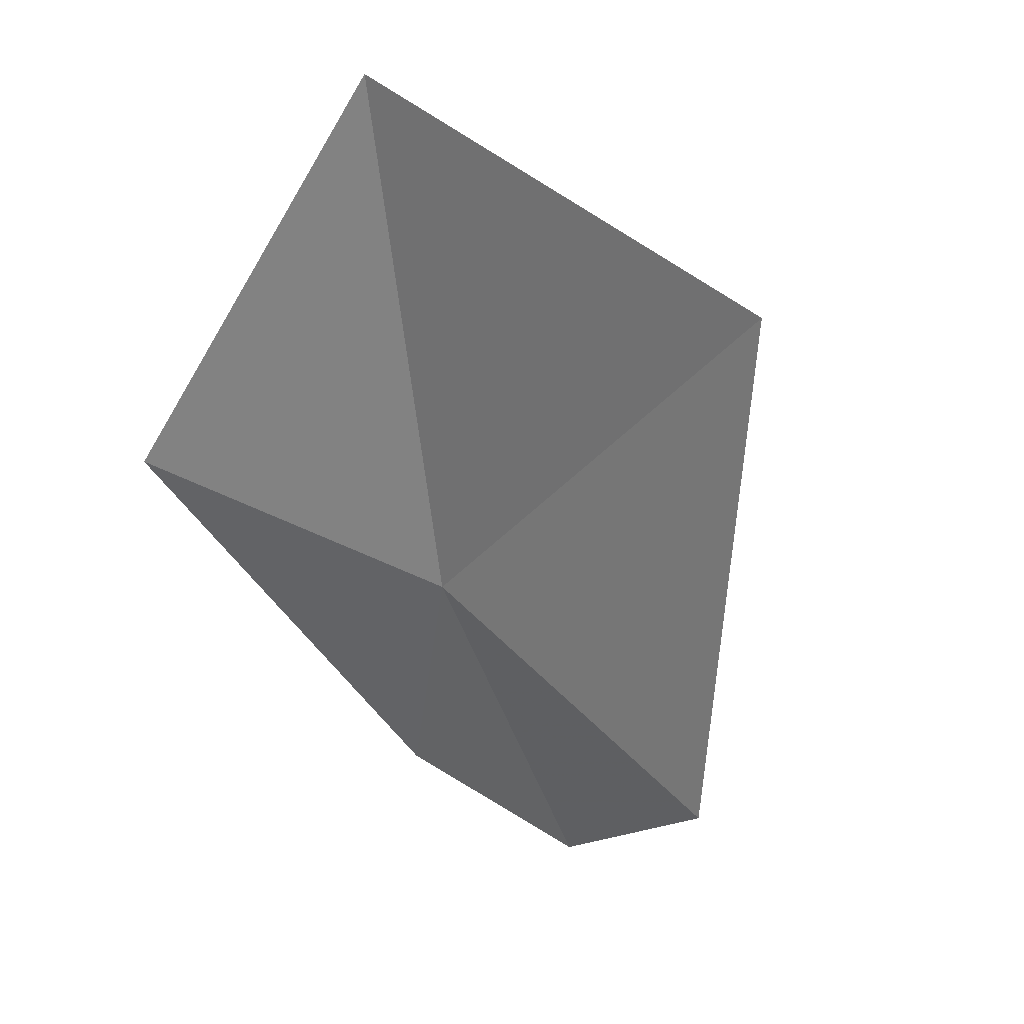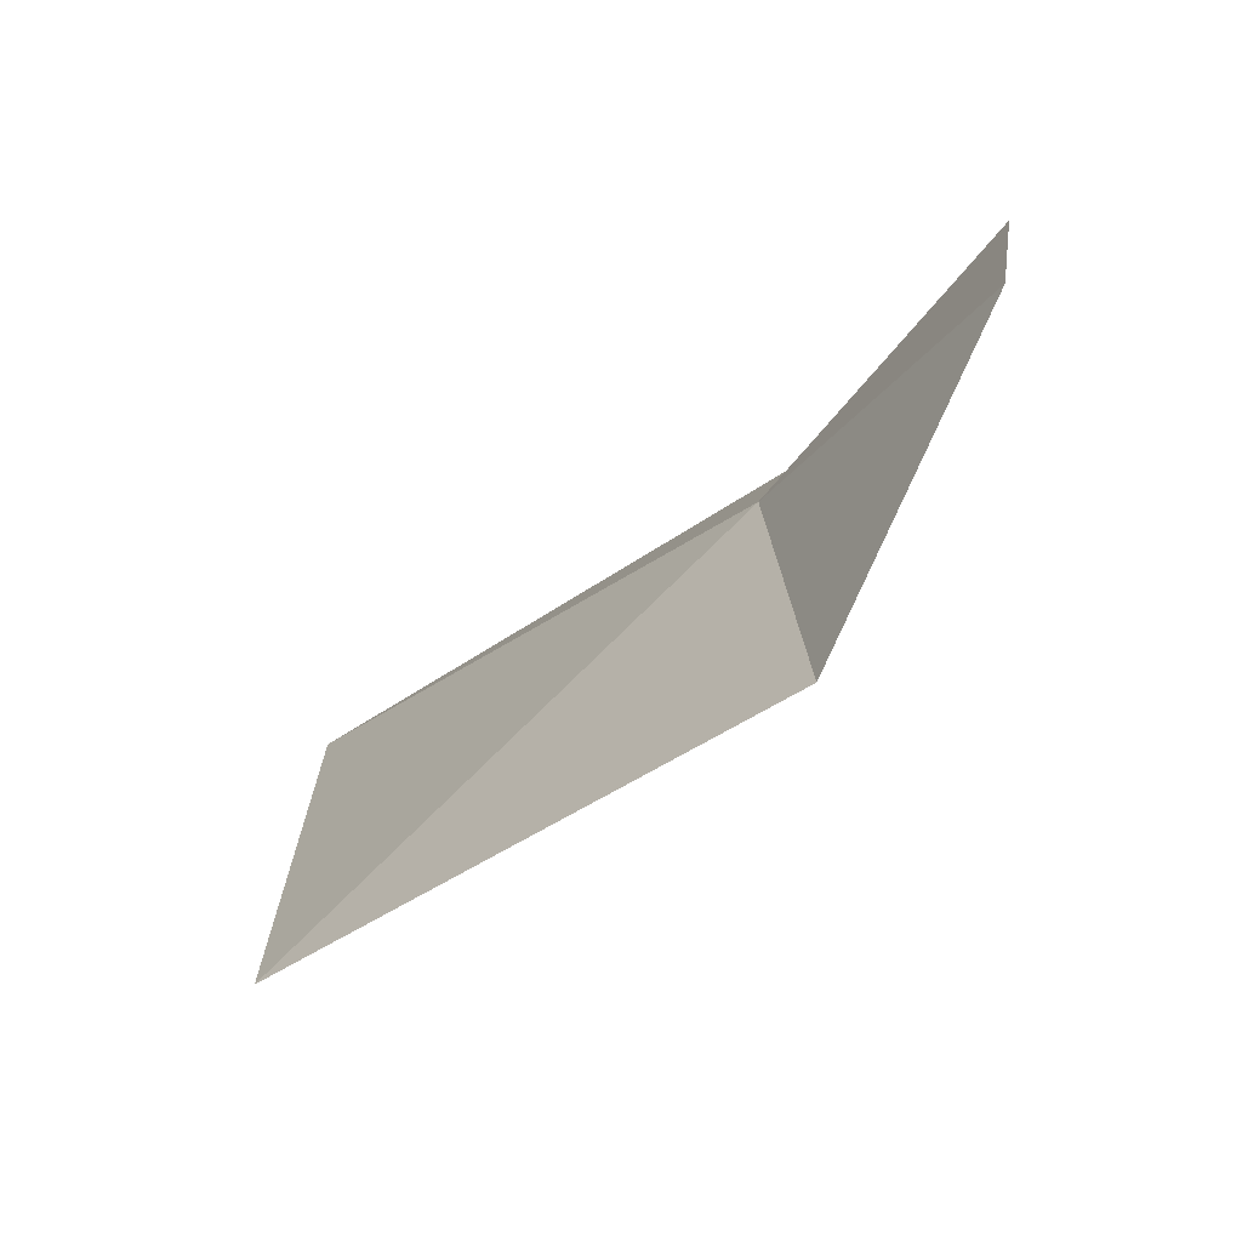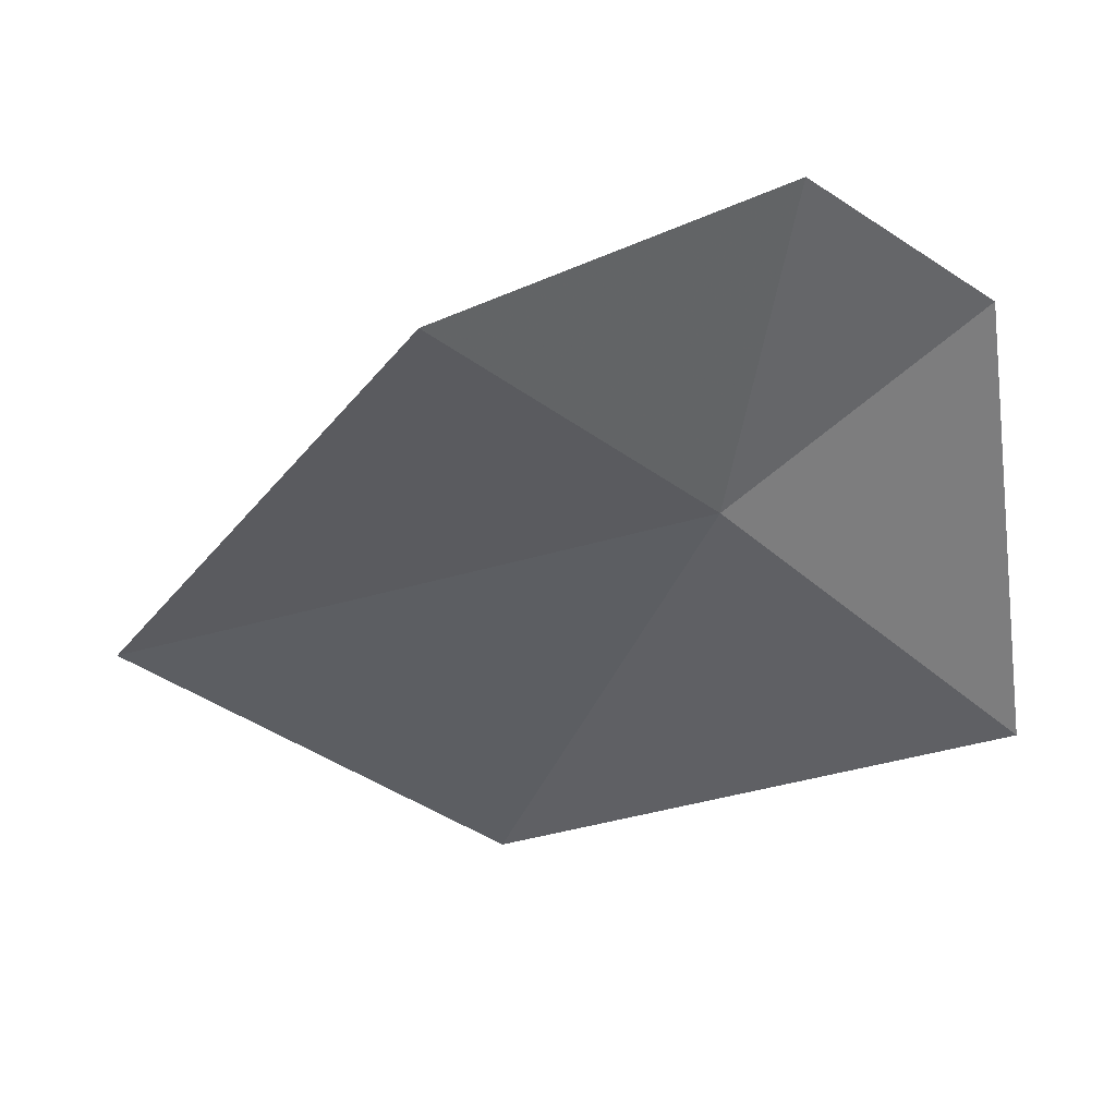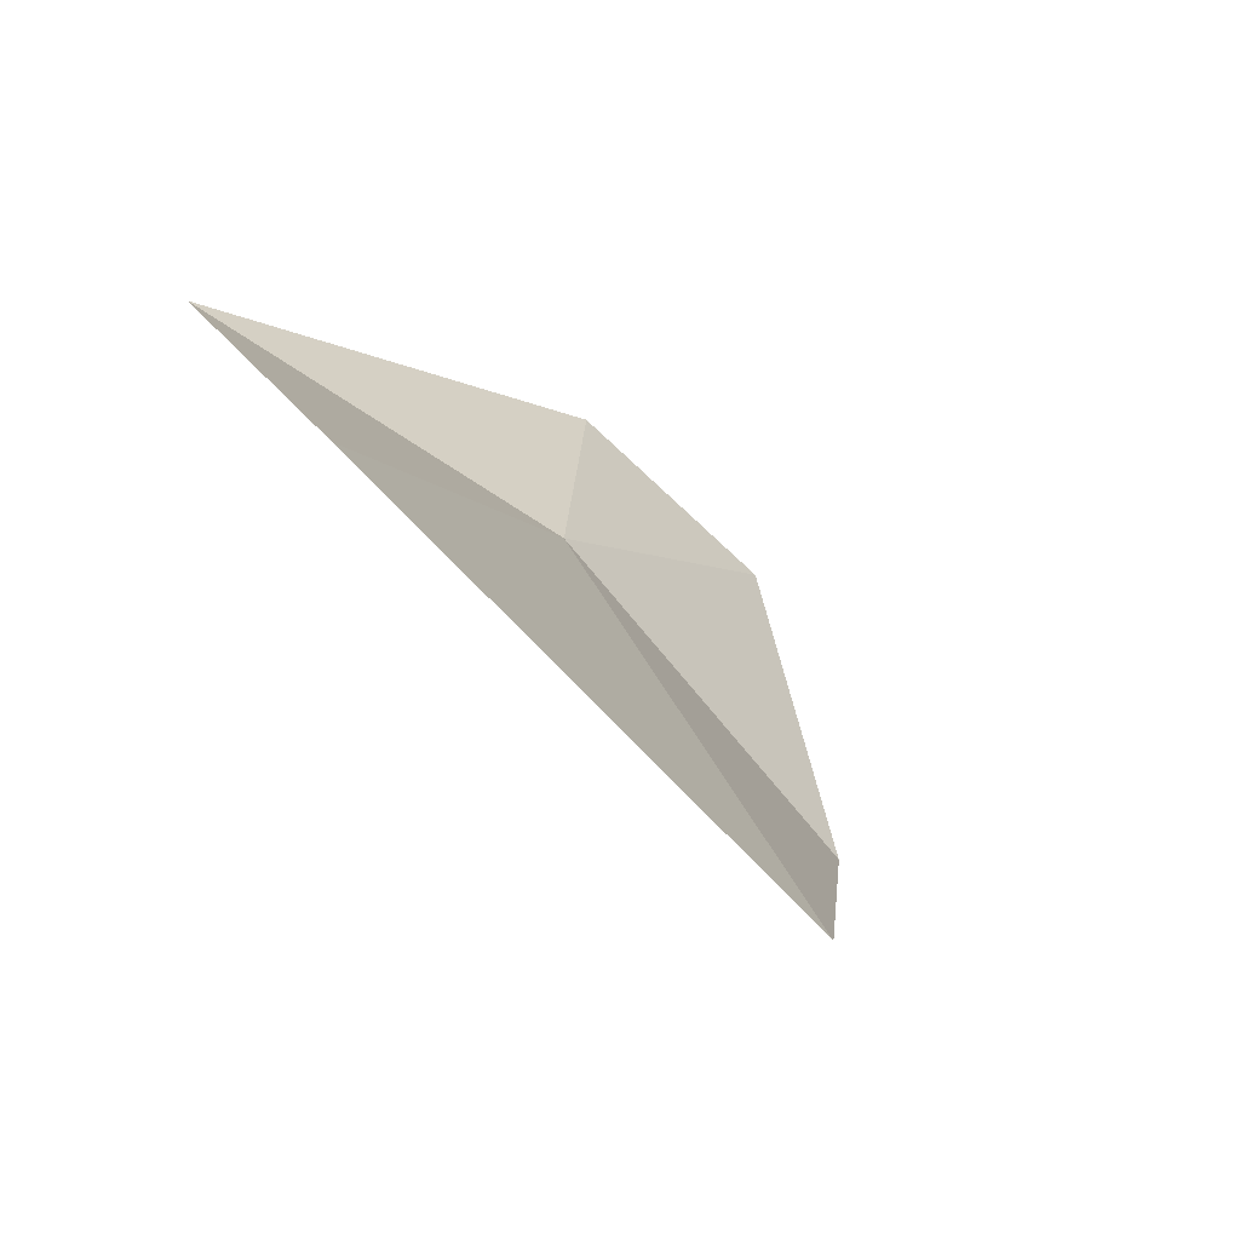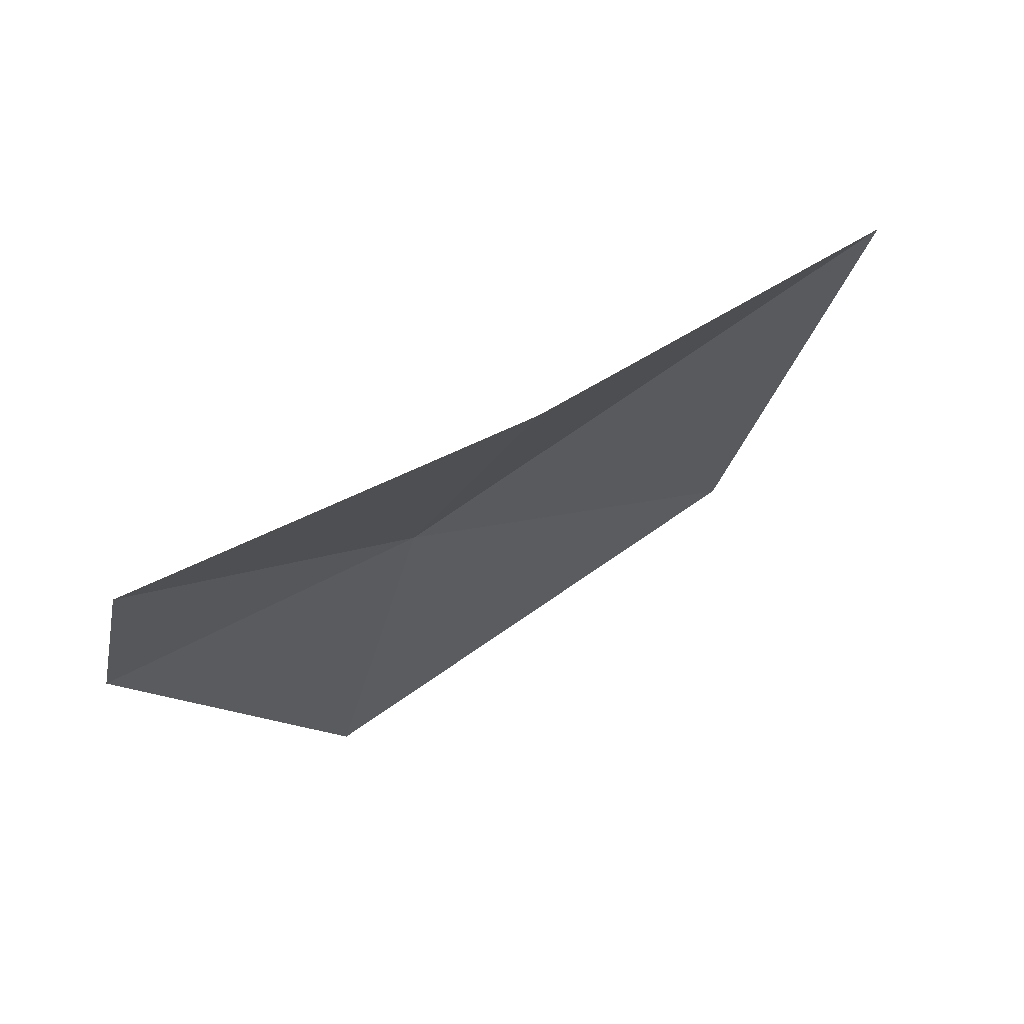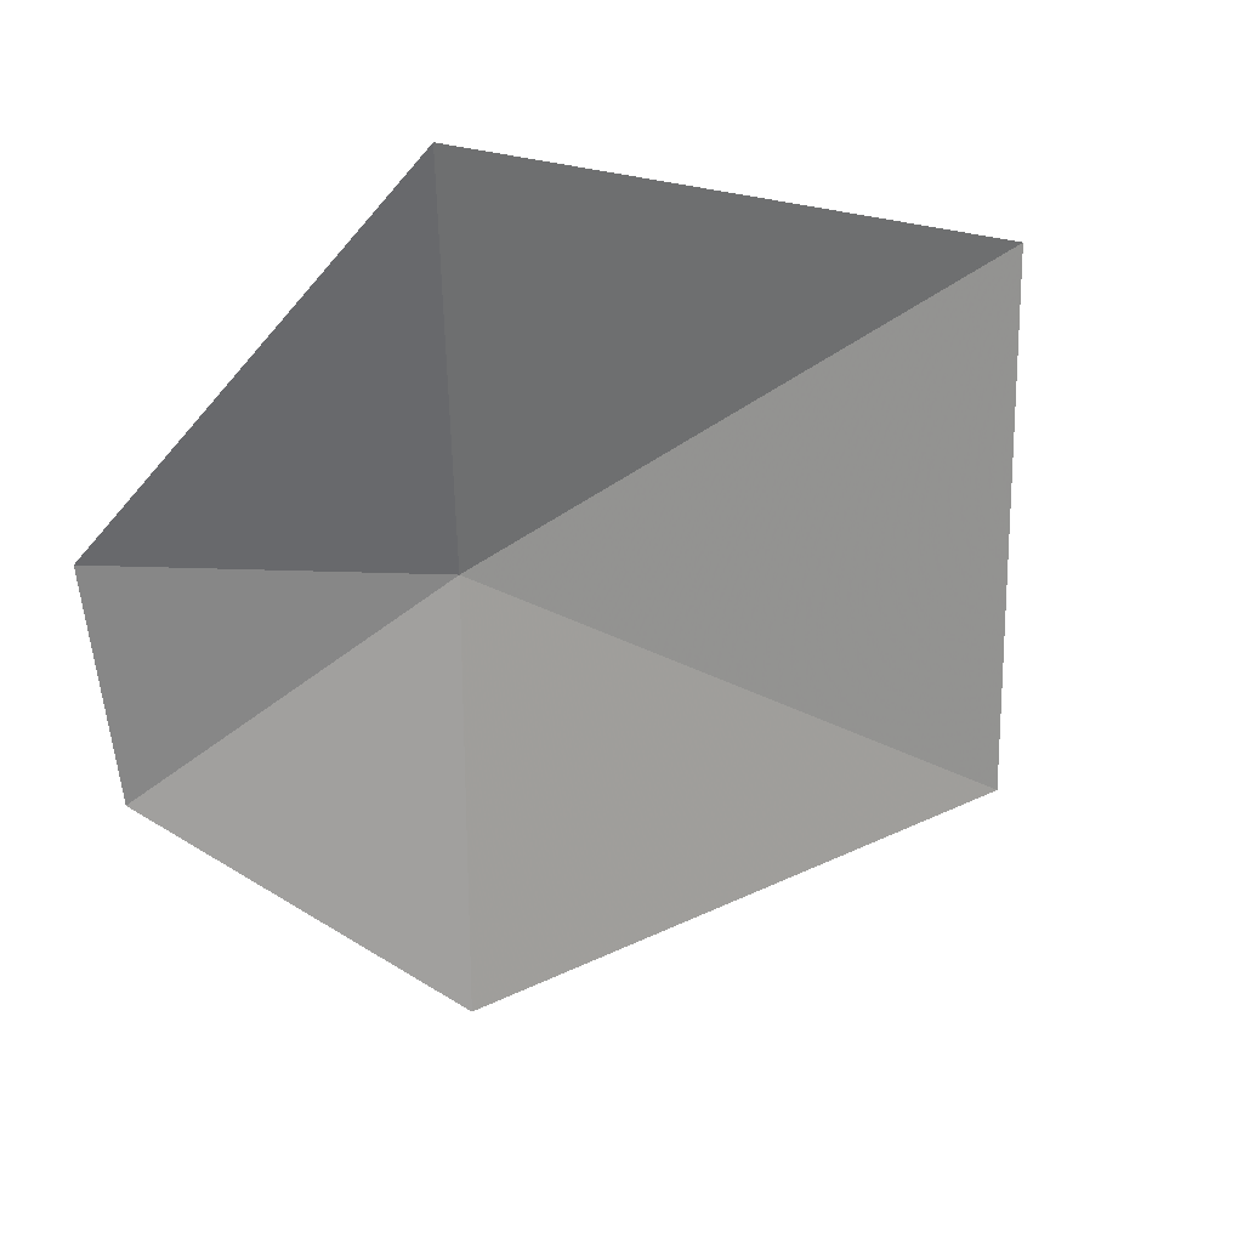
<metadata>
{"format":"obj","ext":"obj","renderer":"f3d","projection":"perspective","resolution":1024,"background":"white","views":[{"elev":-39.3,"azim":-135.1,"up":"+Y"},{"elev":47.0,"azim":-36.8,"up":"+Z"},{"elev":6.2,"azim":13.5,"up":"+Z"},{"elev":26.7,"azim":-125.1,"up":"+Y"},{"elev":15.2,"azim":111.4,"up":"+Y"},{"elev":-22.6,"azim":132.2,"up":"+Y"}]}
</metadata>
<code>
v 8.116 3.417 17.74
v 10.91 5.536 15.27
v 5.08 6.496 13.59
v 2.074 2.595 16.23
v 6.005 0.1725 19.6
v 9.166 1.719 20.94
v 10.76 3.264 19.82
f 1 3 2
f 1 4 3
f 1 5 4
f 1 6 5
f 1 7 6
f 1 2 7

</code>
